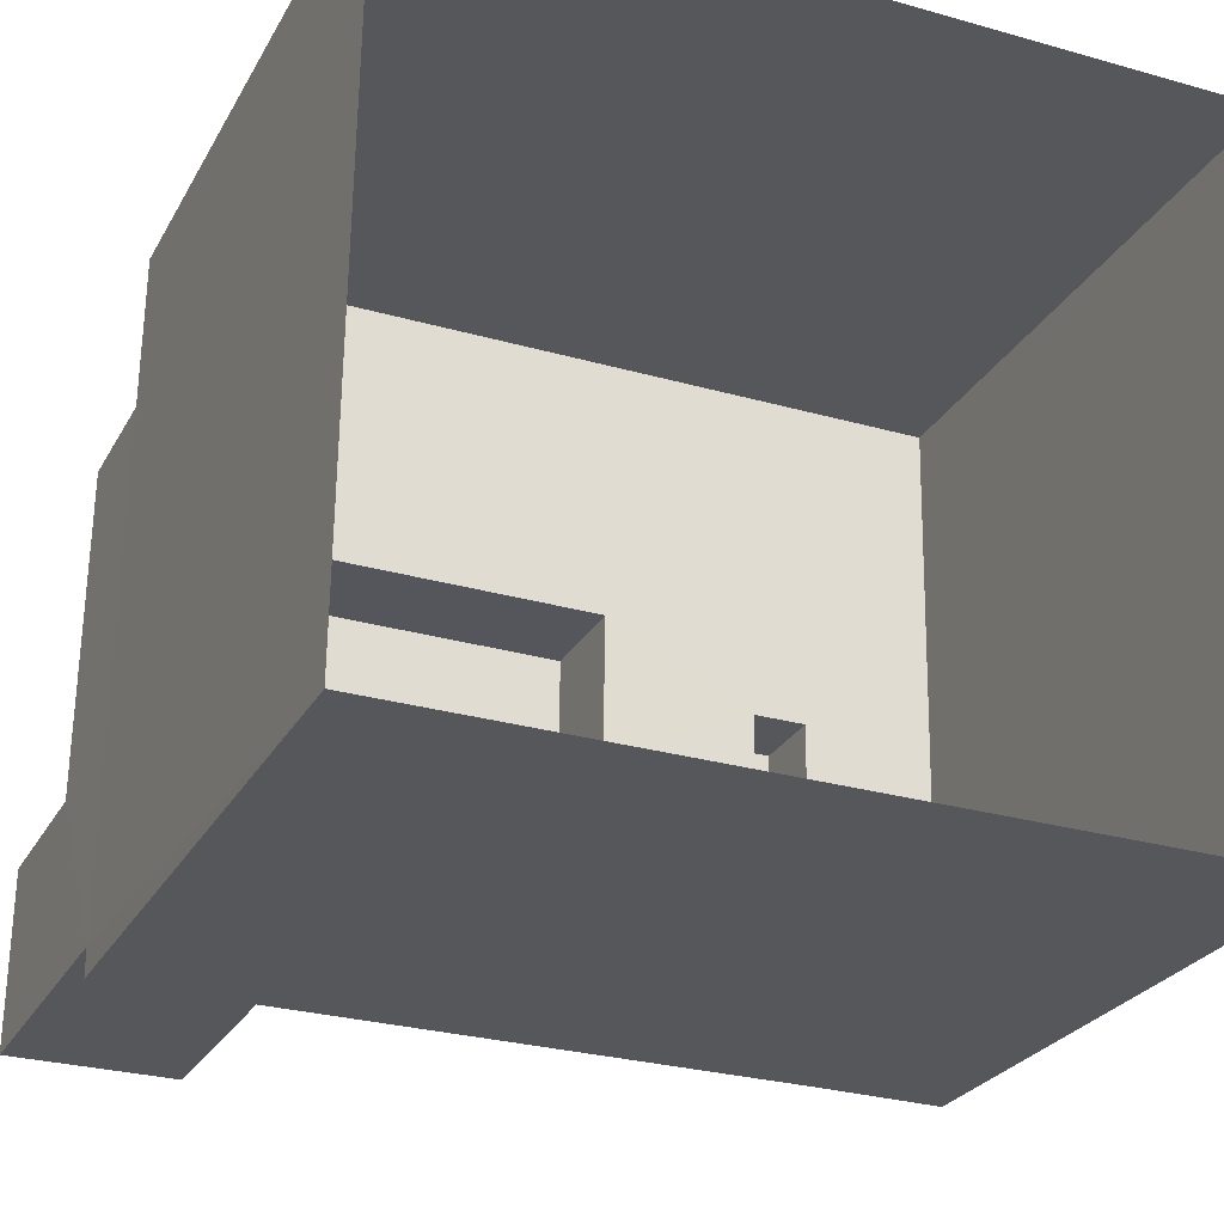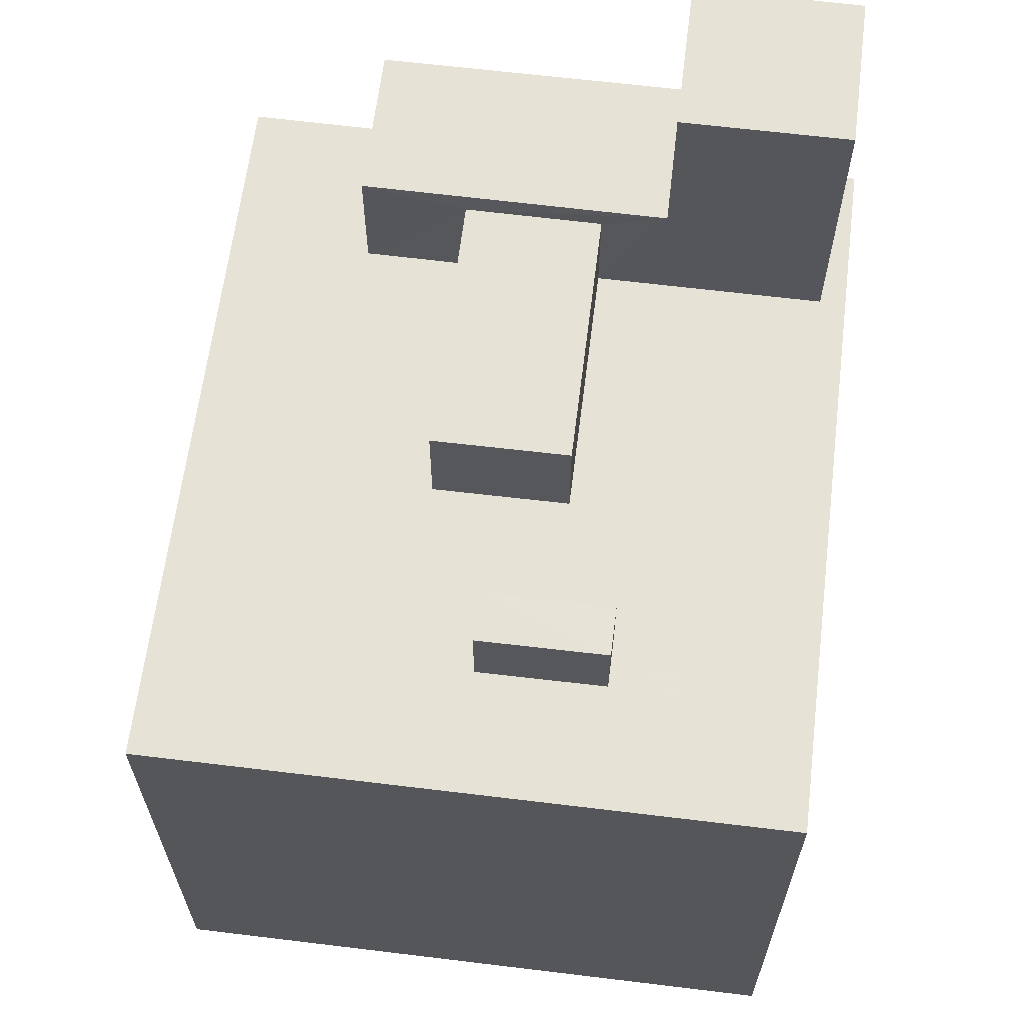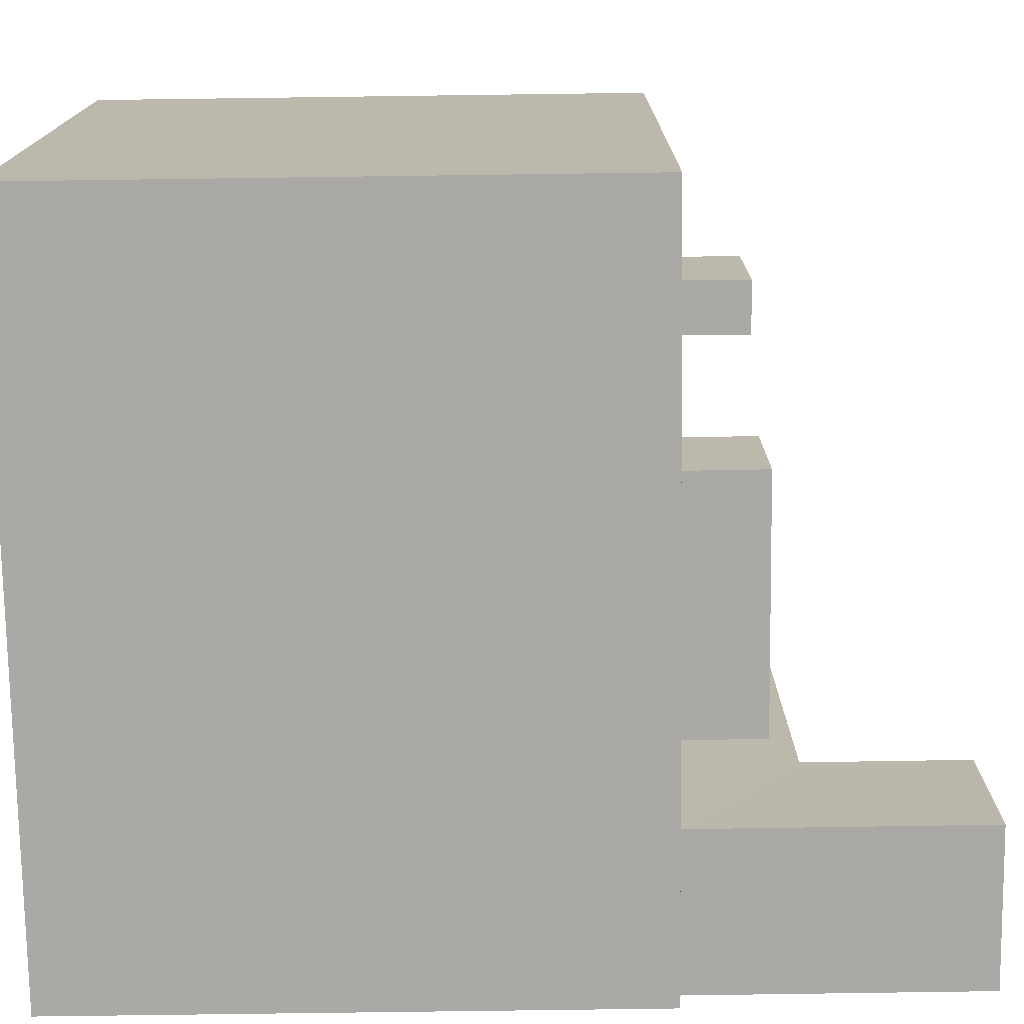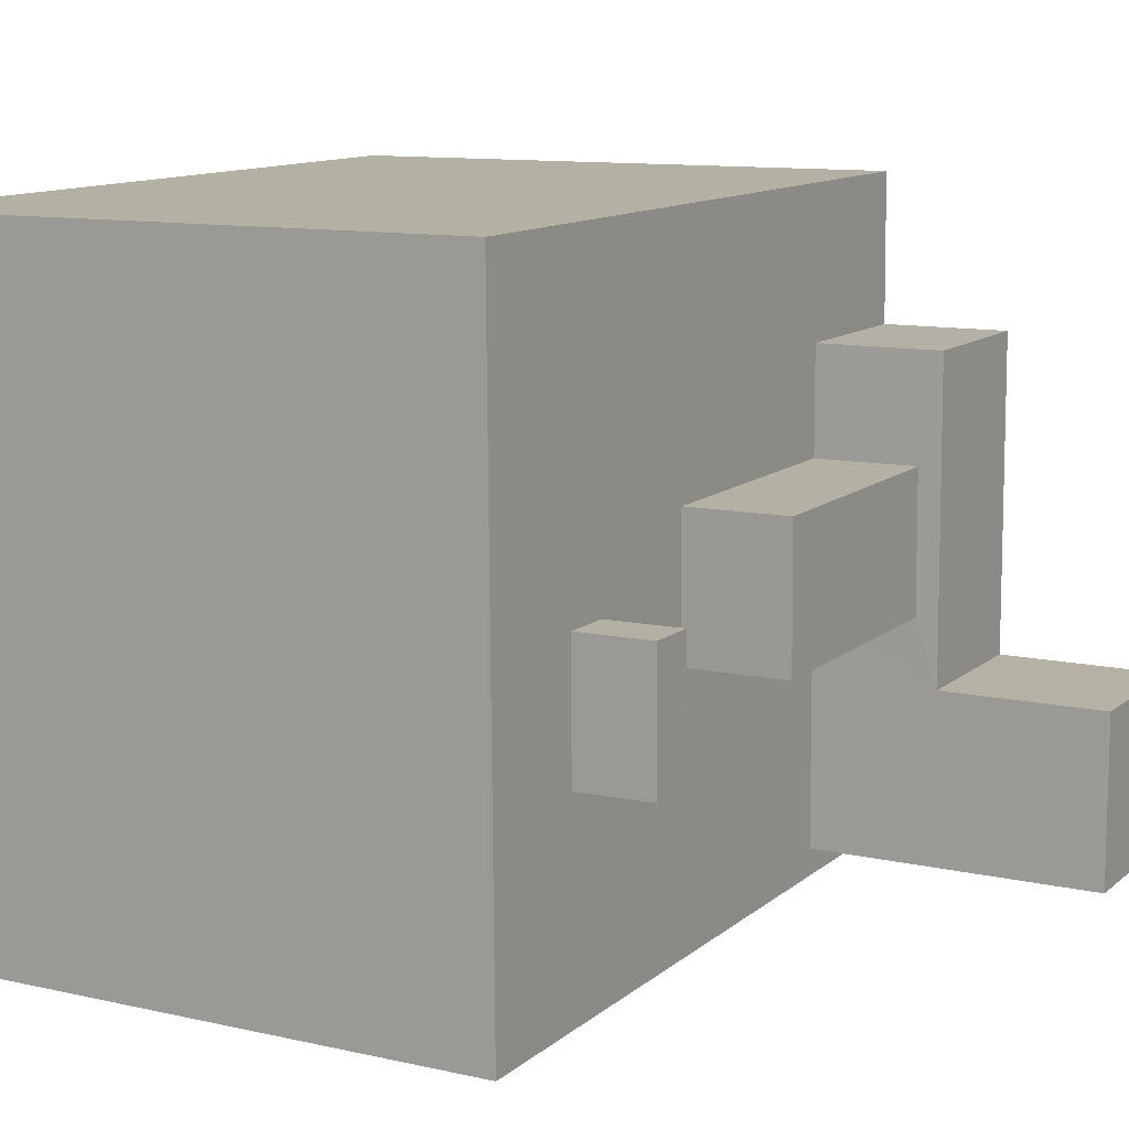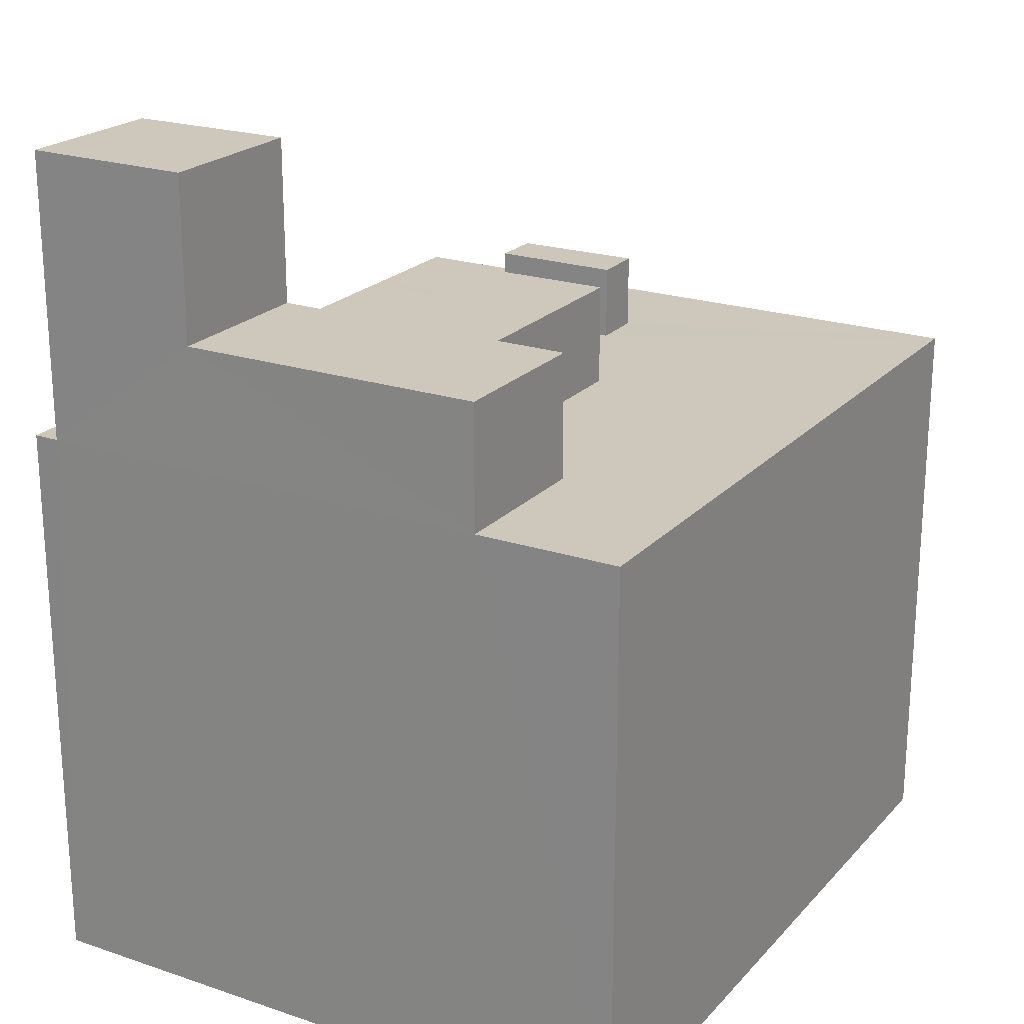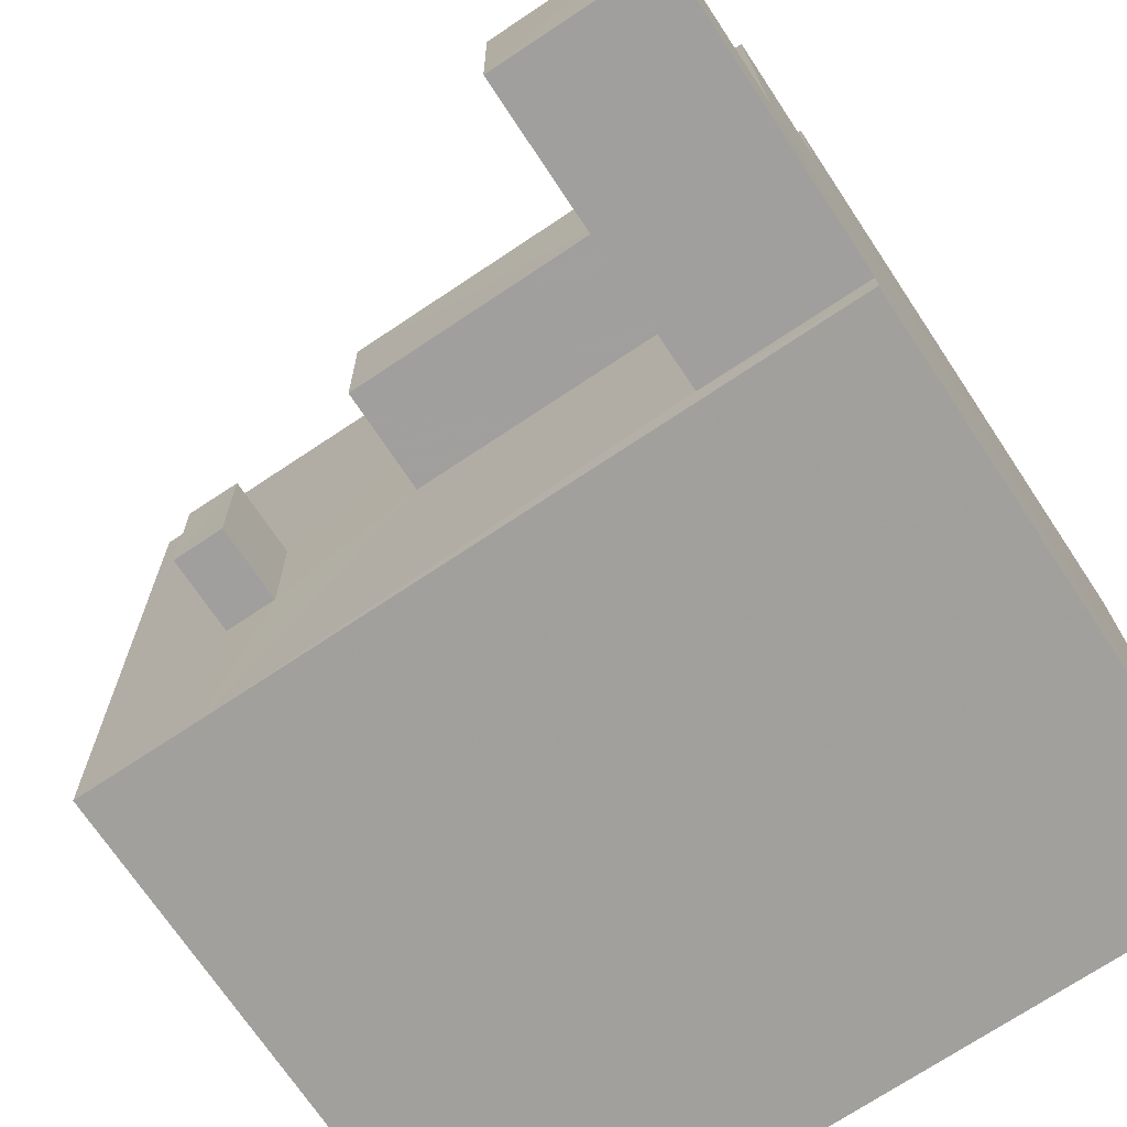
<metadata>
{"format":"obj","ext":"obj","renderer":"f3d","projection":"perspective","resolution":1024,"background":"white","views":[{"elev":-26.1,"azim":156.8,"up":"+Y"},{"elev":63.5,"azim":-82.1,"up":"+Z"},{"elev":-76.1,"azim":-89.2,"up":"+Y"},{"elev":11.0,"azim":-60.9,"up":"+Y"},{"elev":21.9,"azim":121.1,"up":"+Z"},{"elev":-71.0,"azim":33.6,"up":"+Y"}]}
</metadata>
<code>
v -3.73e+05 -1.045e+05 26.5
v -3.73e+05 -1.045e+05 26.5
v -3.73e+05 -1.045e+05 26.5
v -3.73e+05 -1.045e+05 26.5
v -3.73e+05 -1.045e+05 43.24
v -3.73e+05 -1.045e+05 43.24
v -3.73e+05 -1.045e+05 43.24
v -3.73e+05 -1.045e+05 43.24
v -3.73e+05 -1.045e+05 43.24
v -3.73e+05 -1.045e+05 43.24
v -3.73e+05 -1.045e+05 43.24
v -3.73e+05 -1.045e+05 43.24
v -3.73e+05 -1.045e+05 43.24
v -3.73e+05 -1.045e+05 43.24
v -3.73e+05 -1.045e+05 43.24
v -3.73e+05 -1.045e+05 43.24
v -3.73e+05 -1.045e+05 43.24
v -3.73e+05 -1.045e+05 43.24
v -3.73e+05 -1.045e+05 43.24
v -3.73e+05 -1.045e+05 43.24
v -3.73e+05 -1.045e+05 43.24
v -3.73e+05 -1.045e+05 46.84
v -3.73e+05 -1.045e+05 46.84
v -3.73e+05 -1.045e+05 46.84
v -3.73e+05 -1.045e+05 46.84
v -3.73e+05 -1.045e+05 46.19
v -3.73e+05 -1.045e+05 46.19
v -3.73e+05 -1.045e+05 46.19
v -3.73e+05 -1.045e+05 46.19
v -3.73e+05 -1.045e+05 51.61
v -3.73e+05 -1.045e+05 51.61
v -3.73e+05 -1.045e+05 51.61
v -3.73e+05 -1.045e+05 51.61
v -3.73e+05 -1.045e+05 45.43
v -3.73e+05 -1.045e+05 45.43
v -3.73e+05 -1.045e+05 45.43
v -3.73e+05 -1.045e+05 45.43
f 1 2 3
f 4 1 3
f 5 6 7
f 8 5 9
f 10 11 6
f 12 10 13
f 14 12 13
f 9 15 8
f 16 17 12
f 18 19 9
f 20 17 18
f 6 11 7
f 7 20 5
f 5 18 9
f 21 11 10
f 17 10 12
f 20 18 5
f 20 21 17
f 17 21 10
f 22 23 24
f 22 25 23
f 26 27 28
f 26 29 27
f 30 31 32
f 30 33 31
f 34 35 36
f 34 37 35
f 17 28 27
f 18 17 27
f 16 28 17
f 16 26 28
f 29 18 27
f 29 19 18
f 6 2 1
f 6 5 2
f 4 10 1
f 1 10 6
f 13 10 4
f 8 3 2
f 5 8 2
f 7 35 37
f 7 11 35
f 31 22 12
f 12 22 16
f 31 33 22
f 9 19 29
f 9 29 24
f 29 22 24
f 16 22 26
f 26 22 29
f 20 34 36
f 21 20 36
f 20 37 34
f 20 7 37
f 22 33 30
f 25 22 30
f 3 15 4
f 4 14 13
f 3 8 15
f 14 25 32
f 32 25 30
f 25 15 23
f 4 15 14
f 14 15 25
f 12 32 31
f 12 14 32
f 9 24 23
f 15 9 23
f 21 36 35
f 11 21 35

</code>
